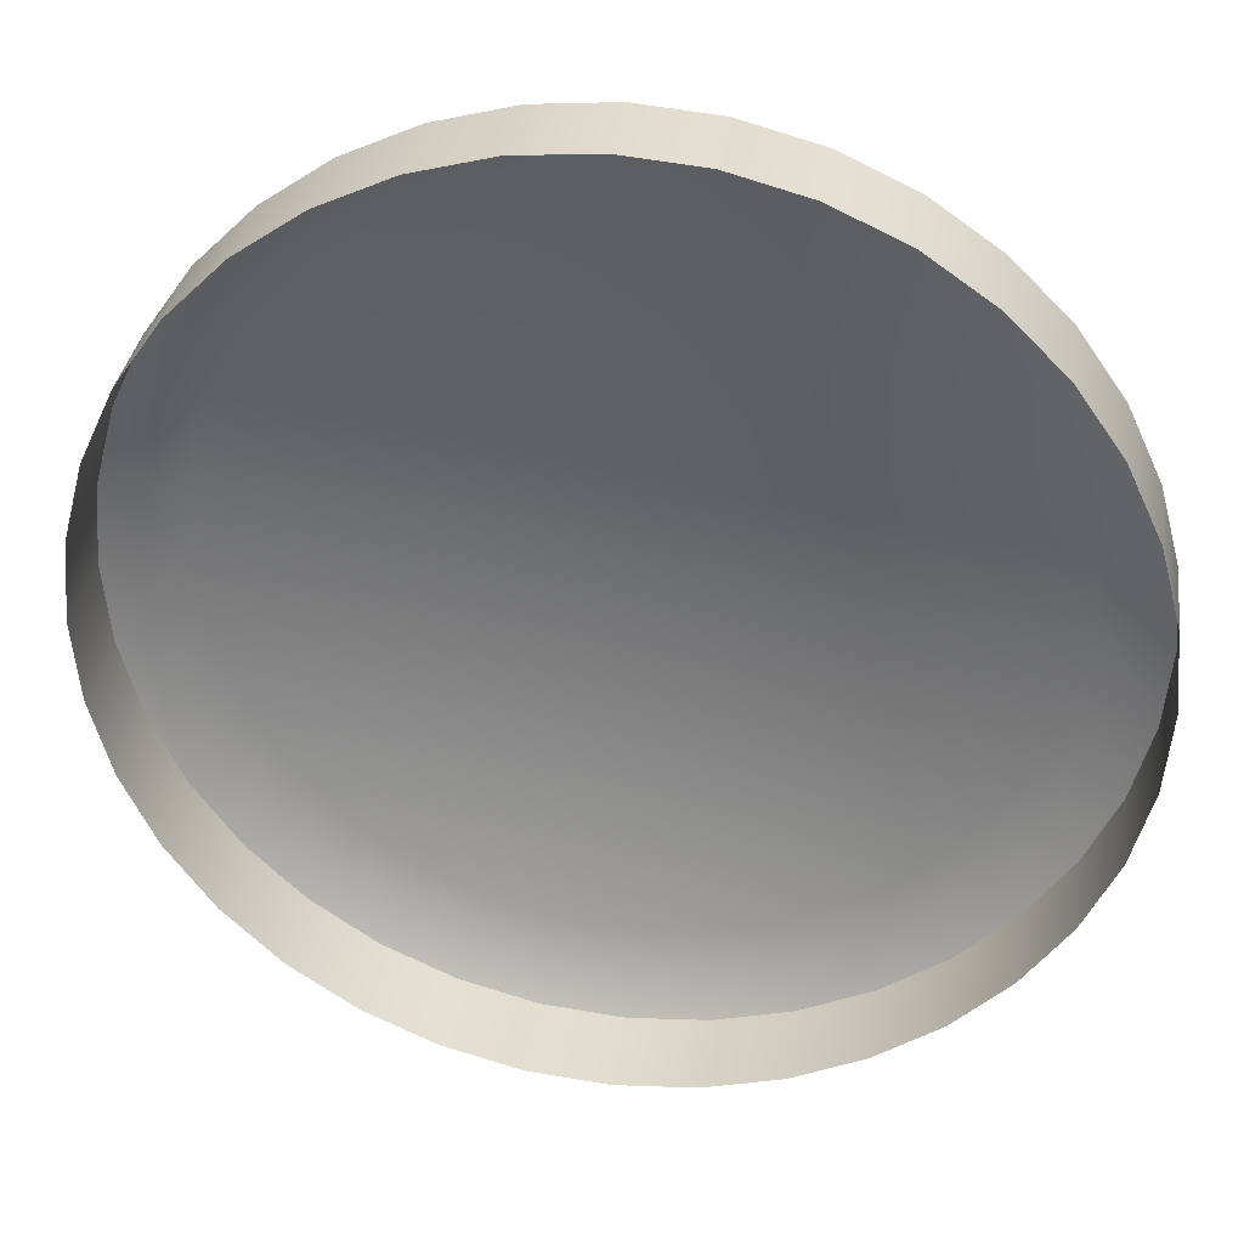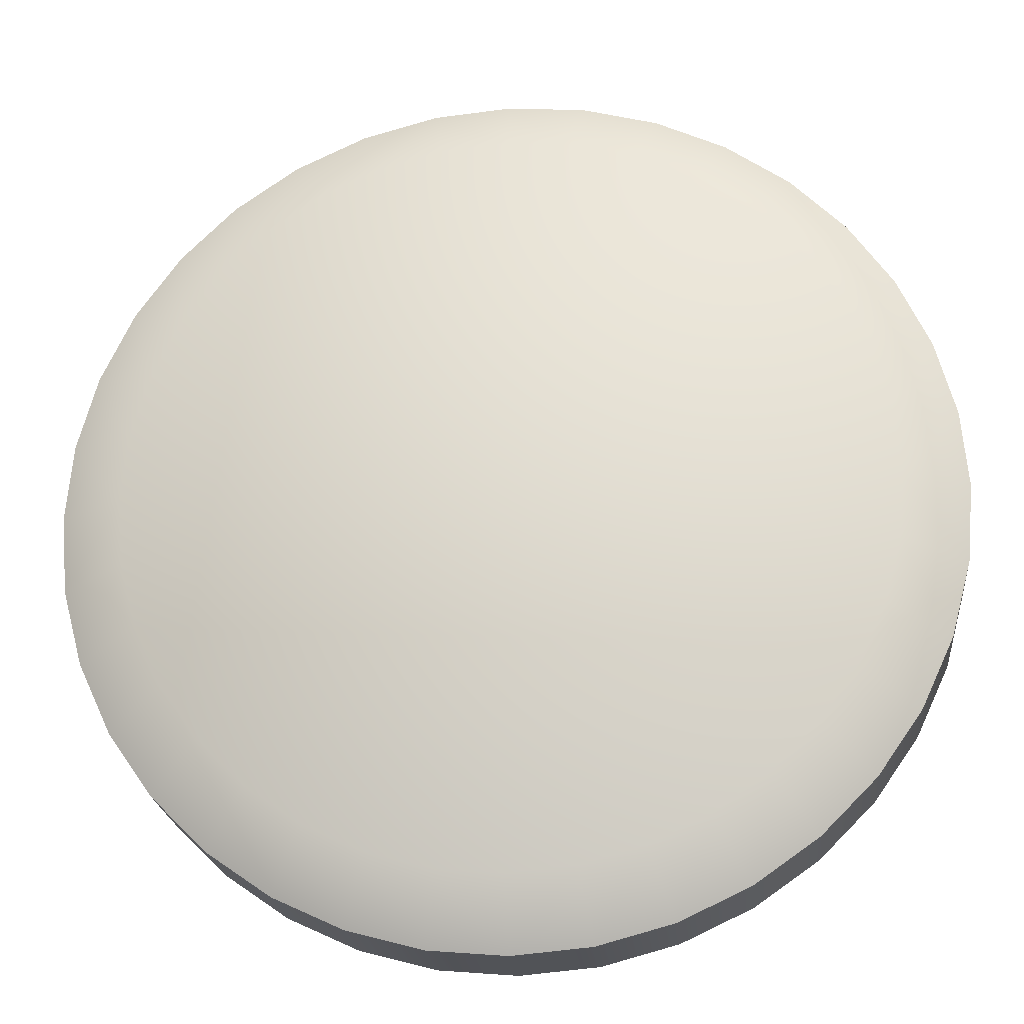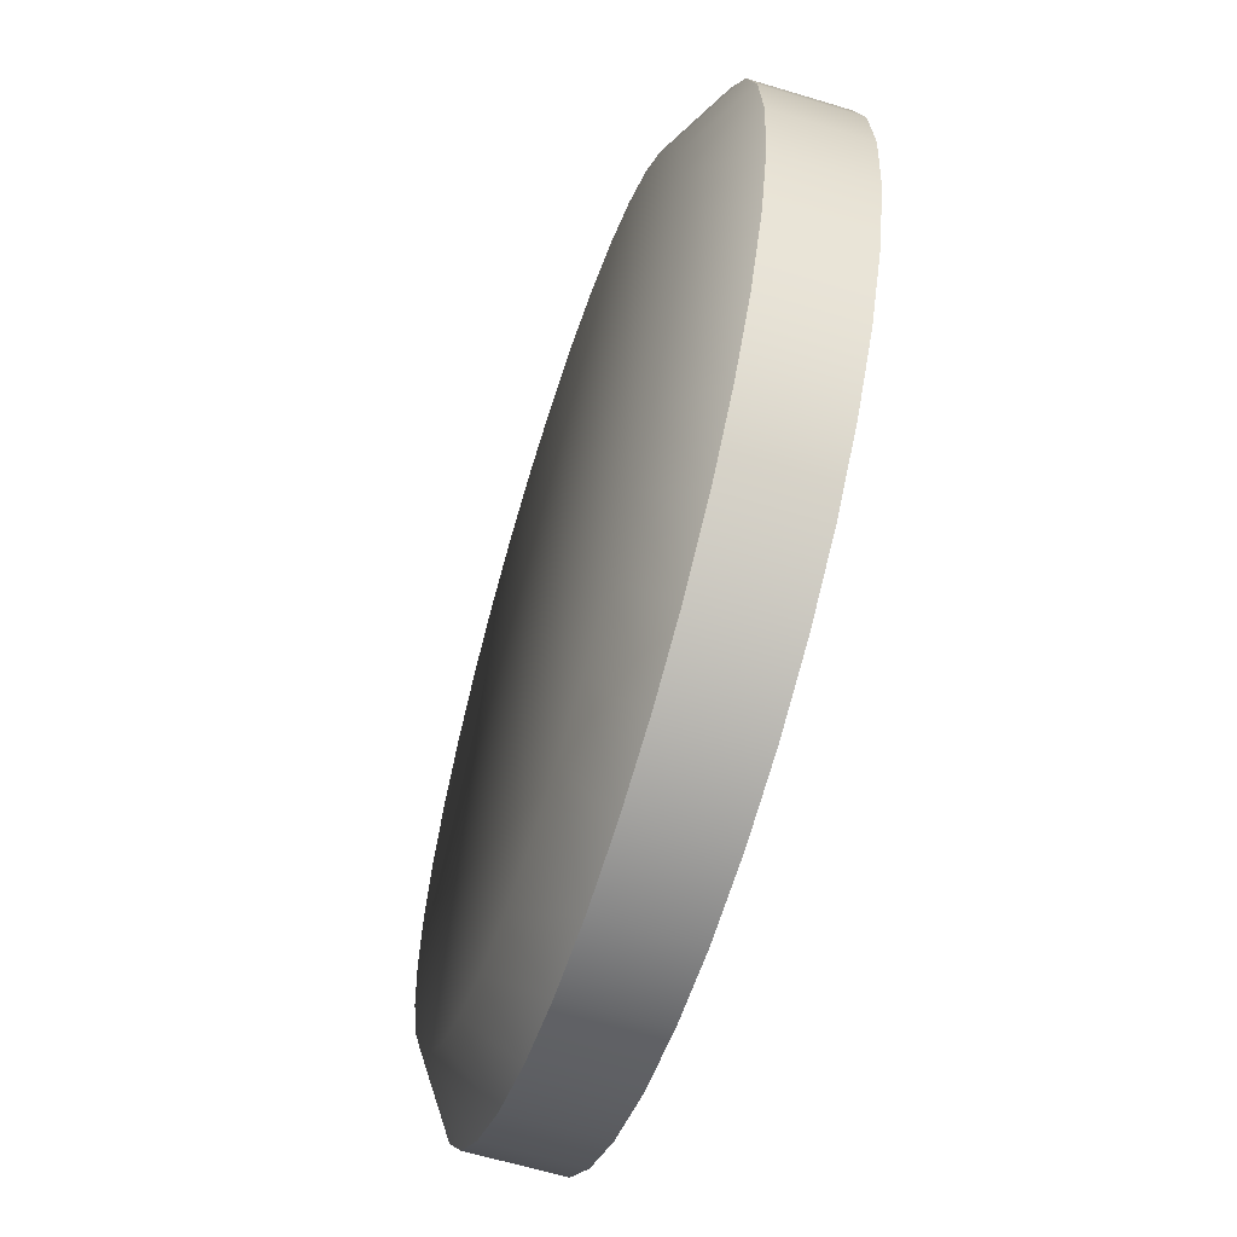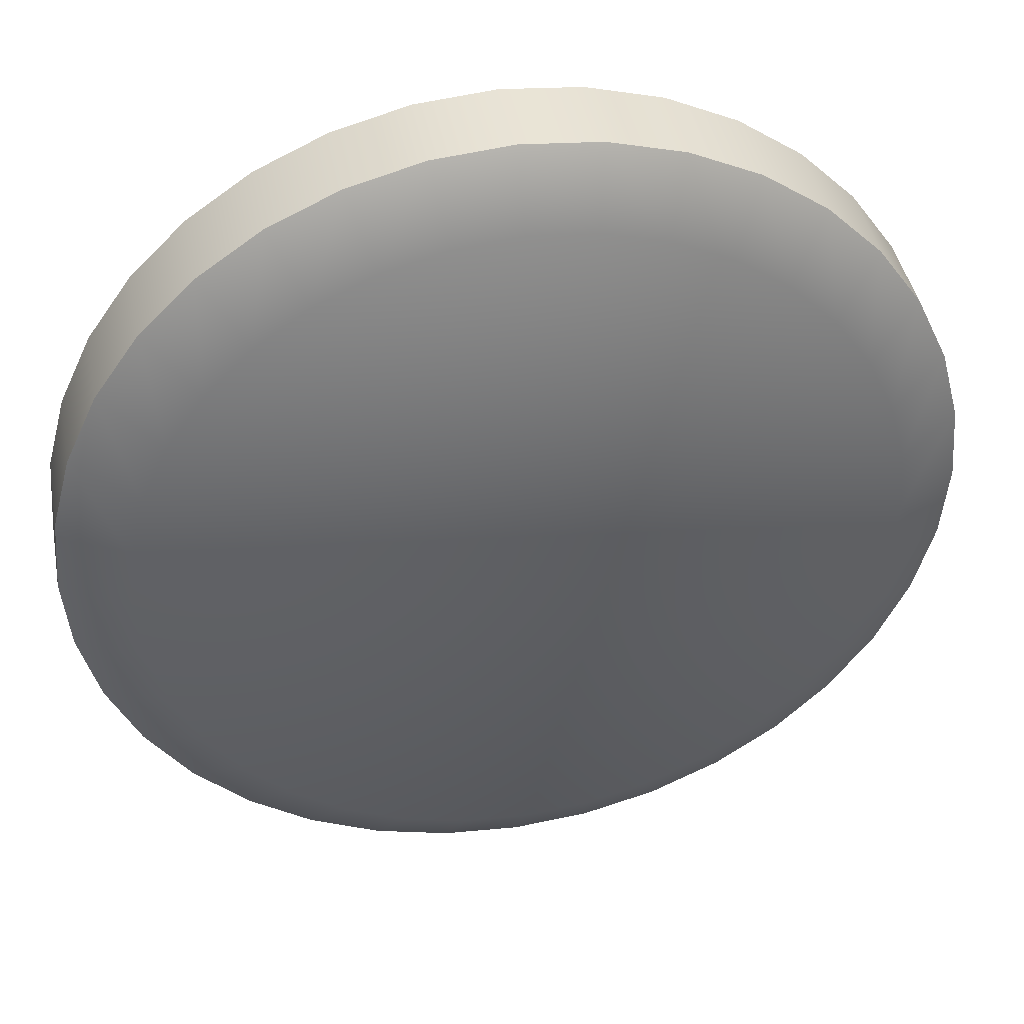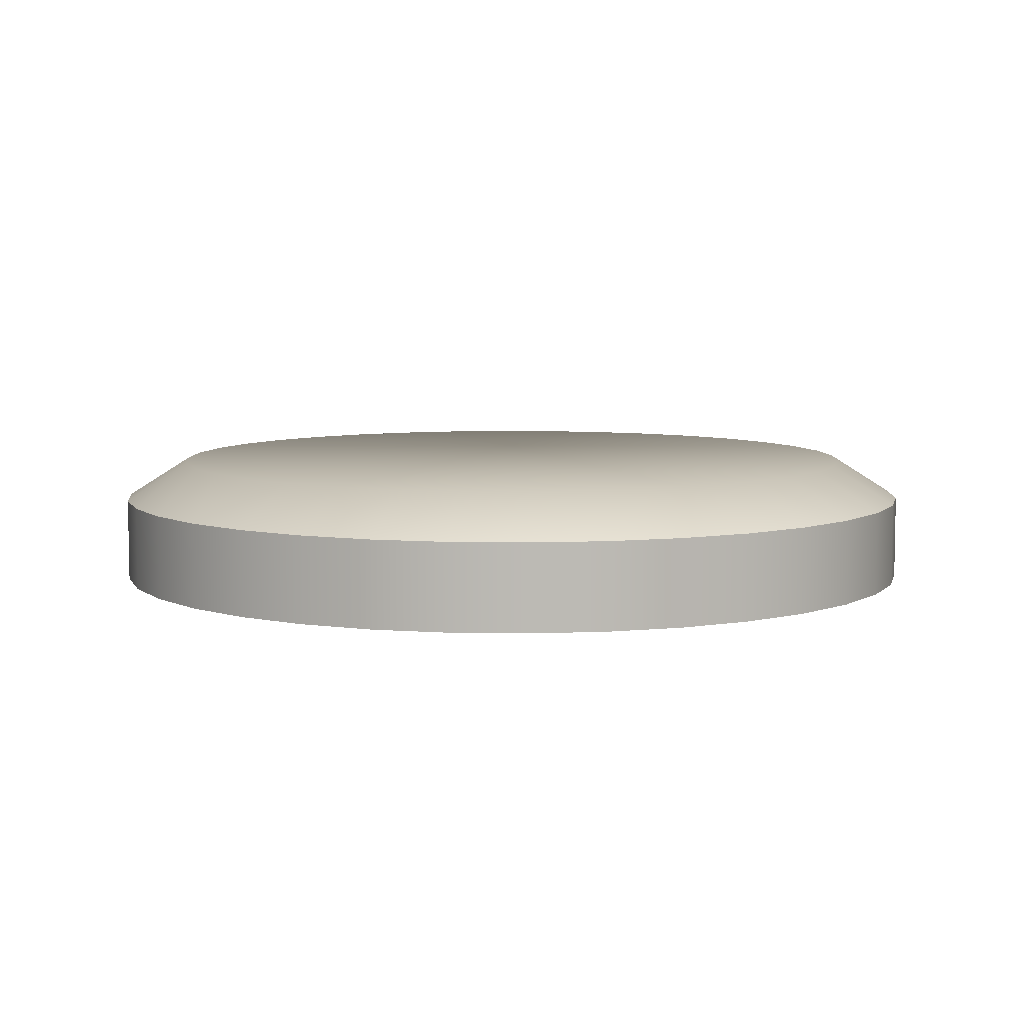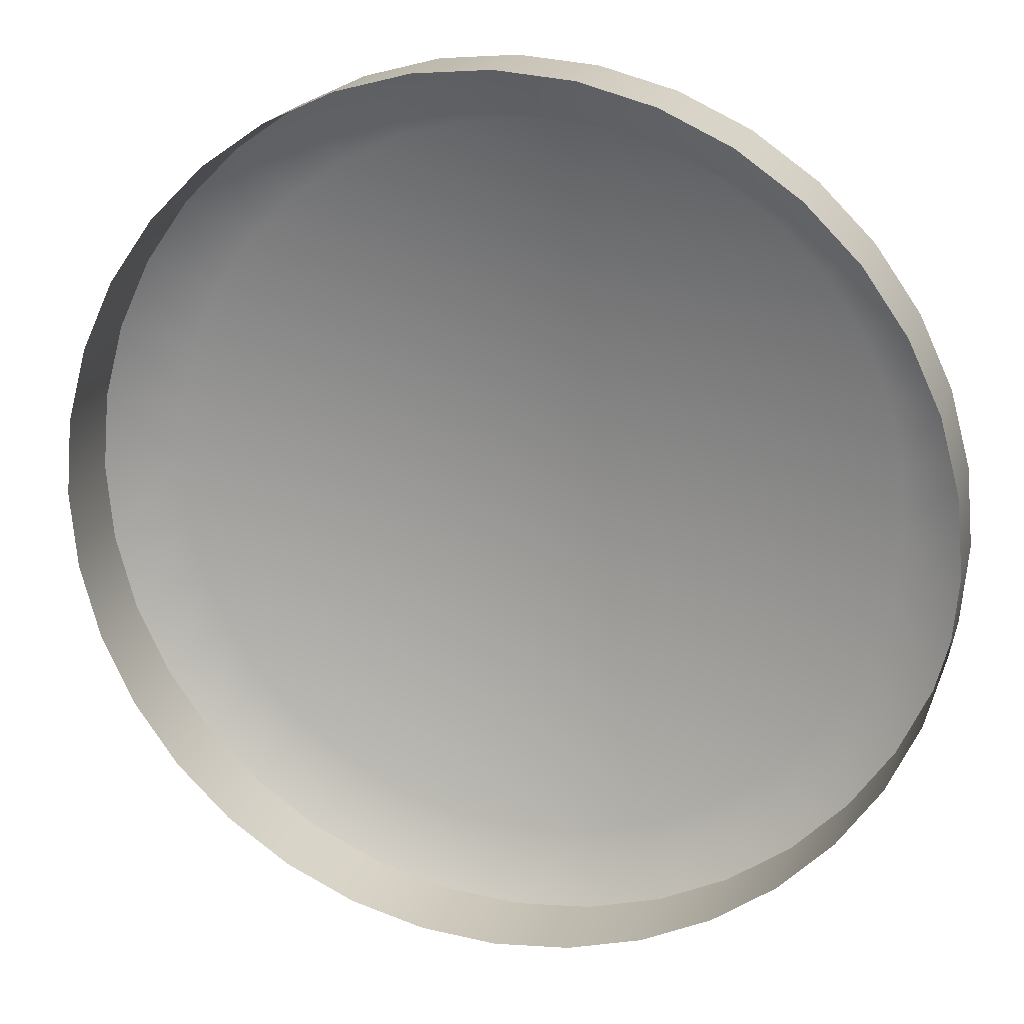
<metadata>
{"format":"obj","ext":"obj","renderer":"f3d","projection":"perspective","resolution":1024,"background":"white","views":[{"elev":34.0,"azim":8.2,"up":"+Z"},{"elev":-22.1,"azim":-174.3,"up":"+Z"},{"elev":-62.0,"azim":-107.2,"up":"+Z"},{"elev":42.0,"azim":169.3,"up":"+Z"},{"elev":6.8,"azim":57.9,"up":"+Y"},{"elev":19.5,"azim":15.5,"up":"+Z"}]}
</metadata>
<code>
o #ID241
v 0.1539 0.725 0.4016
v 0.153 0.7242 0.4
v 0.1526 0.7242 0.4014
v 0.1542 0.725 0.4004
v 0.1538 0.725 0.4028
v 0.1525 0.7242 0.4028
v 0.1539 0.725 0.4041
v 0.1542 0.725 0.4053
v 0.1547 0.725 0.4064
v 0.1547 0.725 0.3993
v 0.1554 0.725 0.4074
v 0.1554 0.725 0.3983
v 0.1563 0.725 0.3974
v 0.1563 0.725 0.4083
v 0.1573 0.725 0.409
v 0.1573 0.725 0.3967
v 0.1585 0.725 0.3961
v 0.1585 0.725 0.4096
v 0.1597 0.725 0.4099
v 0.1597 0.725 0.3958
v 0.1609 0.725 0.41
v 0.1609 0.725 0.3957
v 0.1621 0.725 0.4099
v 0.1621 0.725 0.3958
v 0.1633 0.725 0.4096
v 0.1633 0.725 0.3961
v 0.1645 0.725 0.409
v 0.1645 0.725 0.3967
v 0.1655 0.725 0.4083
v 0.1655 0.725 0.3974
v 0.1664 0.725 0.4074
v 0.1664 0.725 0.3983
v 0.1671 0.725 0.4064
v 0.1671 0.725 0.3993
v 0.1676 0.725 0.4053
v 0.1676 0.725 0.4004
v 0.1679 0.725 0.4041
v 0.1679 0.725 0.4016
v 0.168 0.725 0.4028
v 0.1536 0.7242 0.3986
v 0.153 0.7242 0.4
v 0.1526 0.7225 0.4014
v 0.1526 0.7242 0.4014
v 0.153 0.7225 0.4
v 0.1526 0.7242 0.4043
v 0.1525 0.7225 0.4028
v 0.1525 0.7242 0.4028
v 0.153 0.7242 0.4057
v 0.1536 0.7242 0.407
v 0.1545 0.7242 0.4082
v 0.1555 0.7242 0.4093
v 0.1567 0.7242 0.4101
v 0.158 0.7242 0.4107
v 0.1594 0.7242 0.4111
v 0.1609 0.7242 0.4112
v 0.1624 0.7242 0.4111
v 0.1638 0.7242 0.4107
v 0.1651 0.7242 0.4101
v 0.1663 0.7242 0.4093
v 0.1673 0.7242 0.4082
v 0.1682 0.7242 0.407
v 0.1688 0.7242 0.4057
v 0.1692 0.7242 0.4043
v 0.1693 0.7242 0.4028
v 0.1692 0.7242 0.4014
v 0.1688 0.7242 0.4
v 0.1682 0.7242 0.3986
v 0.1673 0.7242 0.3974
v 0.1663 0.7242 0.3964
v 0.1651 0.7242 0.3956
v 0.1638 0.7242 0.395
v 0.1624 0.7242 0.3946
v 0.1609 0.7242 0.3944
v 0.1594 0.7242 0.3946
v 0.158 0.7242 0.395
v 0.1567 0.7242 0.3956
v 0.1555 0.7242 0.3964
v 0.1545 0.7242 0.3974
v 0.1536 0.7242 0.3986
v 0.1536 0.7225 0.3986
v 0.1526 0.7225 0.4043
v 0.1526 0.7242 0.4043
v 0.153 0.7225 0.4057
v 0.153 0.7242 0.4057
v 0.1536 0.7225 0.407
v 0.1536 0.7242 0.407
v 0.1545 0.7225 0.4082
v 0.1545 0.7242 0.4082
v 0.1555 0.7242 0.4093
v 0.1555 0.7225 0.4093
v 0.1567 0.7242 0.4101
v 0.1567 0.7225 0.4101
v 0.158 0.7242 0.4107
v 0.158 0.7225 0.4107
v 0.1594 0.7242 0.4111
v 0.1594 0.7225 0.4111
v 0.1609 0.7242 0.4112
v 0.1609 0.7225 0.4112
v 0.1624 0.7242 0.4111
v 0.1624 0.7225 0.4111
v 0.1638 0.7242 0.4107
v 0.1638 0.7225 0.4107
v 0.1651 0.7242 0.4101
v 0.1651 0.7225 0.4101
v 0.1663 0.7242 0.4093
v 0.1663 0.7225 0.4093
v 0.1673 0.7225 0.4082
v 0.1673 0.7242 0.4082
v 0.1682 0.7225 0.407
v 0.1682 0.7242 0.407
v 0.1688 0.7225 0.4057
v 0.1688 0.7242 0.4057
v 0.1692 0.7225 0.4043
v 0.1692 0.7242 0.4043
v 0.1693 0.7225 0.4028
v 0.1693 0.7242 0.4028
v 0.1692 0.7225 0.4014
v 0.1692 0.7242 0.4014
v 0.1688 0.7225 0.4
v 0.1688 0.7242 0.4
v 0.1682 0.7225 0.3986
v 0.1682 0.7242 0.3986
v 0.1673 0.7225 0.3974
v 0.1673 0.7242 0.3974
v 0.1663 0.7225 0.3964
v 0.1663 0.7242 0.3964
v 0.1651 0.7242 0.3956
v 0.1651 0.7225 0.3956
v 0.1638 0.7242 0.395
v 0.1638 0.7225 0.395
v 0.1624 0.7242 0.3946
v 0.1624 0.7225 0.3946
v 0.1609 0.7242 0.3944
v 0.1609 0.7225 0.3944
v 0.1594 0.7242 0.3946
v 0.1594 0.7225 0.3946
v 0.158 0.7242 0.395
v 0.158 0.7225 0.395
v 0.1567 0.7242 0.3956
v 0.1567 0.7225 0.3956
v 0.1555 0.7242 0.3964
v 0.1555 0.7225 0.3964
v 0.1545 0.7242 0.3974
v 0.1545 0.7225 0.3974
f 1 2 3
f 2 1 4
f 5 3 6
f 3 5 1
f 7 1 5
f 1 7 8
f 1 8 4
f 4 8 9
f 4 9 10
f 10 9 11
f 10 11 12
f 12 11 13
f 13 11 14
f 13 14 15
f 13 15 16
f 16 15 17
f 17 15 18
f 17 18 19
f 17 19 20
f 20 19 21
f 20 21 22
f 22 21 23
f 22 23 24
f 24 23 25
f 24 25 26
f 26 25 27
f 26 27 28
f 28 27 29
f 28 29 30
f 30 29 31
f 30 31 32
f 32 31 33
f 32 33 34
f 34 33 35
f 34 35 36
f 36 35 37
f 36 37 38
f 38 37 39
f 4 40 2
f 40 4 10
f 41 42 43
f 42 41 44
f 45 5 6
f 5 45 7
f 43 46 47
f 46 43 42
f 48 7 45
f 7 48 8
f 49 8 48
f 8 49 9
f 50 9 49
f 9 50 11
f 51 11 50
f 11 51 14
f 52 14 51
f 14 52 15
f 53 15 52
f 15 53 18
f 54 18 53
f 18 54 19
f 55 19 54
f 19 55 21
f 56 21 55
f 21 56 23
f 56 25 23
f 25 56 57
f 57 27 25
f 27 57 58
f 58 29 27
f 29 58 59
f 59 31 29
f 31 59 60
f 60 33 31
f 33 60 61
f 61 35 33
f 35 61 62
f 62 37 35
f 37 62 63
f 63 39 37
f 39 63 64
f 39 65 38
f 65 39 64
f 38 66 36
f 66 38 65
f 36 67 34
f 67 36 66
f 34 68 32
f 68 34 67
f 32 69 30
f 69 32 68
f 30 70 28
f 70 30 69
f 28 71 26
f 71 28 70
f 26 72 24
f 72 26 71
f 24 73 22
f 73 24 72
f 20 73 74
f 73 20 22
f 17 74 75
f 74 17 20
f 16 75 76
f 75 16 17
f 13 76 77
f 76 13 16
f 12 77 78
f 77 12 13
f 10 78 40
f 78 10 12
f 79 44 41
f 44 79 80
f 47 81 82
f 81 47 46
f 82 83 84
f 83 82 81
f 84 85 86
f 85 84 83
f 86 87 88
f 87 86 85
f 89 87 90
f 87 89 88
f 91 90 92
f 90 91 89
f 93 92 94
f 92 93 91
f 95 94 96
f 94 95 93
f 97 96 98
f 96 97 95
f 99 98 100
f 98 99 97
f 101 100 102
f 100 101 99
f 103 102 104
f 102 103 101
f 105 104 106
f 104 105 103
f 107 105 106
f 105 107 108
f 109 108 107
f 108 109 110
f 111 110 109
f 110 111 112
f 113 112 111
f 112 113 114
f 115 114 113
f 114 115 116
f 117 116 115
f 116 117 118
f 119 118 117
f 118 119 120
f 121 120 119
f 120 121 122
f 123 122 121
f 122 123 124
f 125 124 123
f 124 125 126
f 127 125 128
f 125 127 126
f 129 128 130
f 128 129 127
f 131 130 132
f 130 131 129
f 133 132 134
f 132 133 131
f 135 134 136
f 134 135 133
f 137 136 138
f 136 137 135
f 139 138 140
f 138 139 137
f 141 140 142
f 140 141 139
f 143 142 144
f 142 143 141
f 143 80 79
f 80 143 144

</code>
